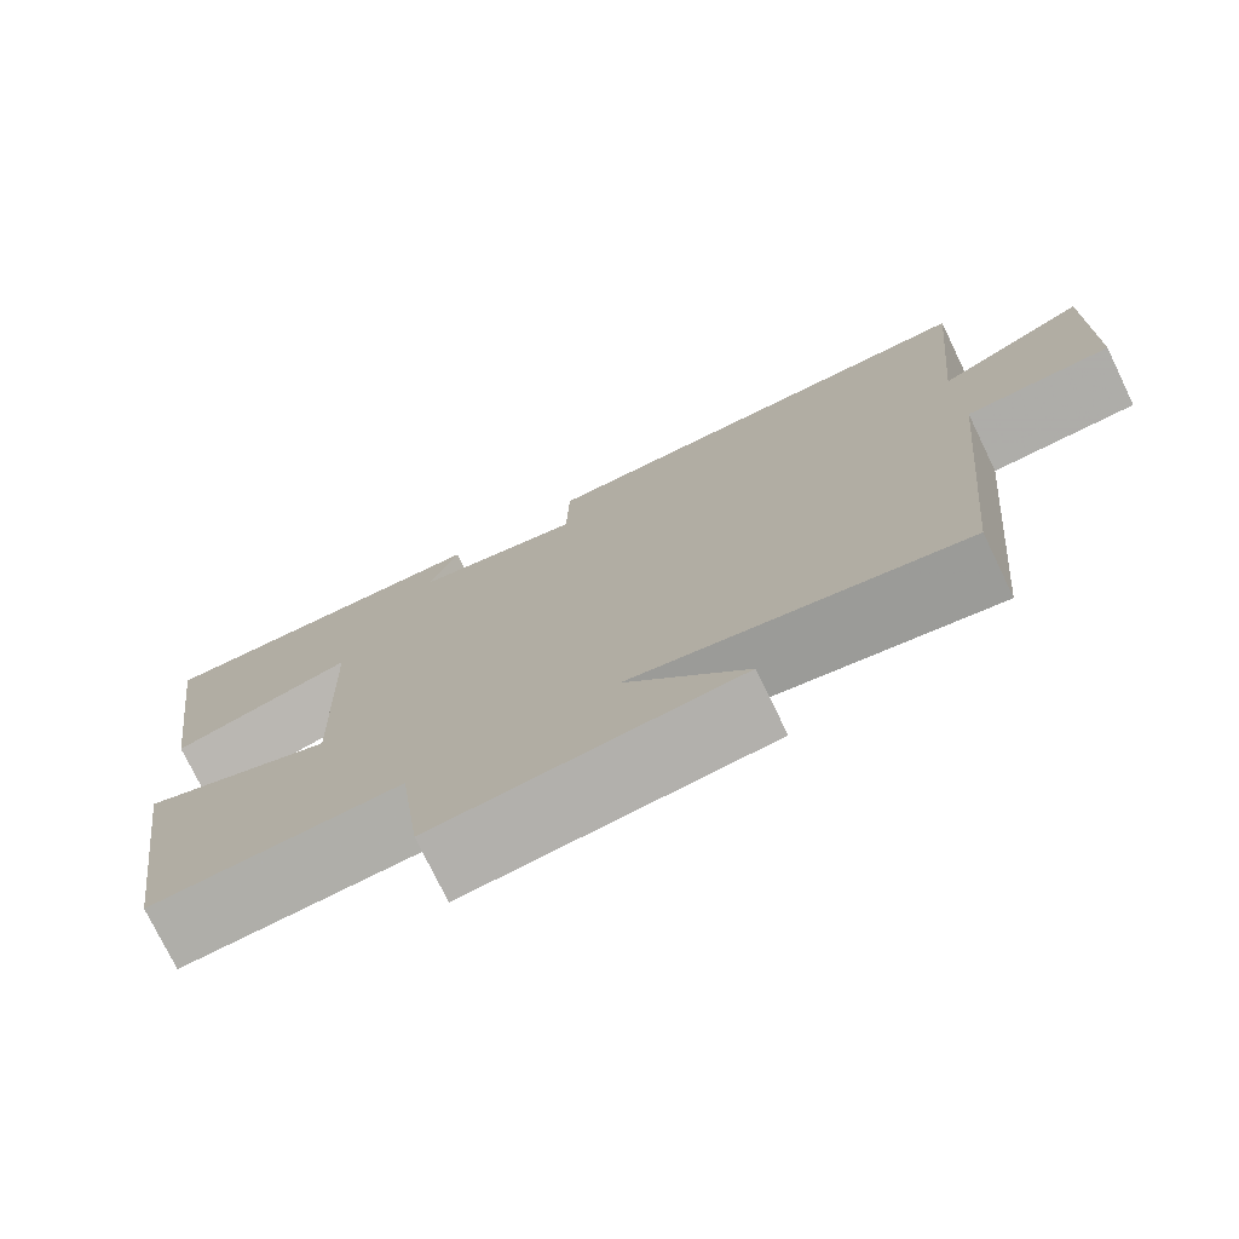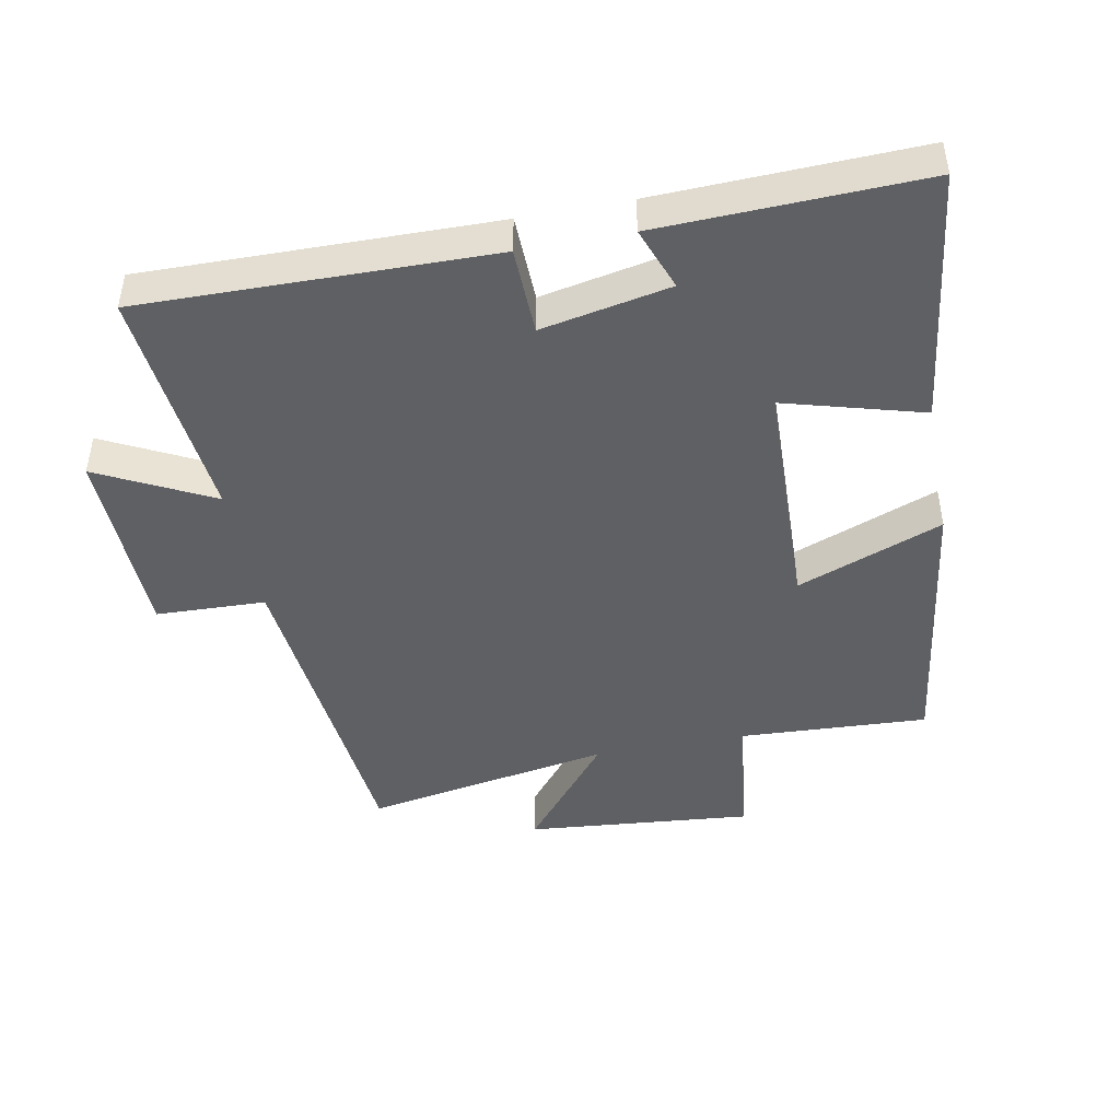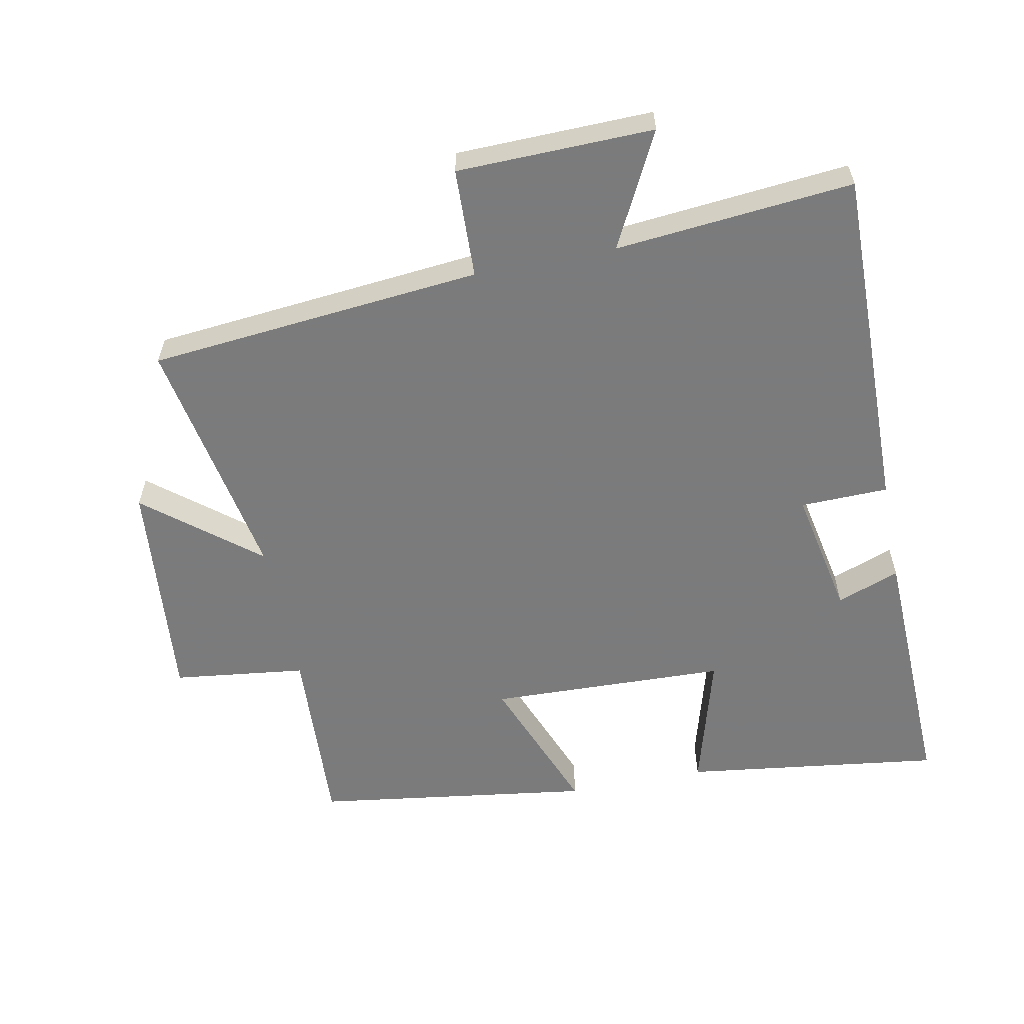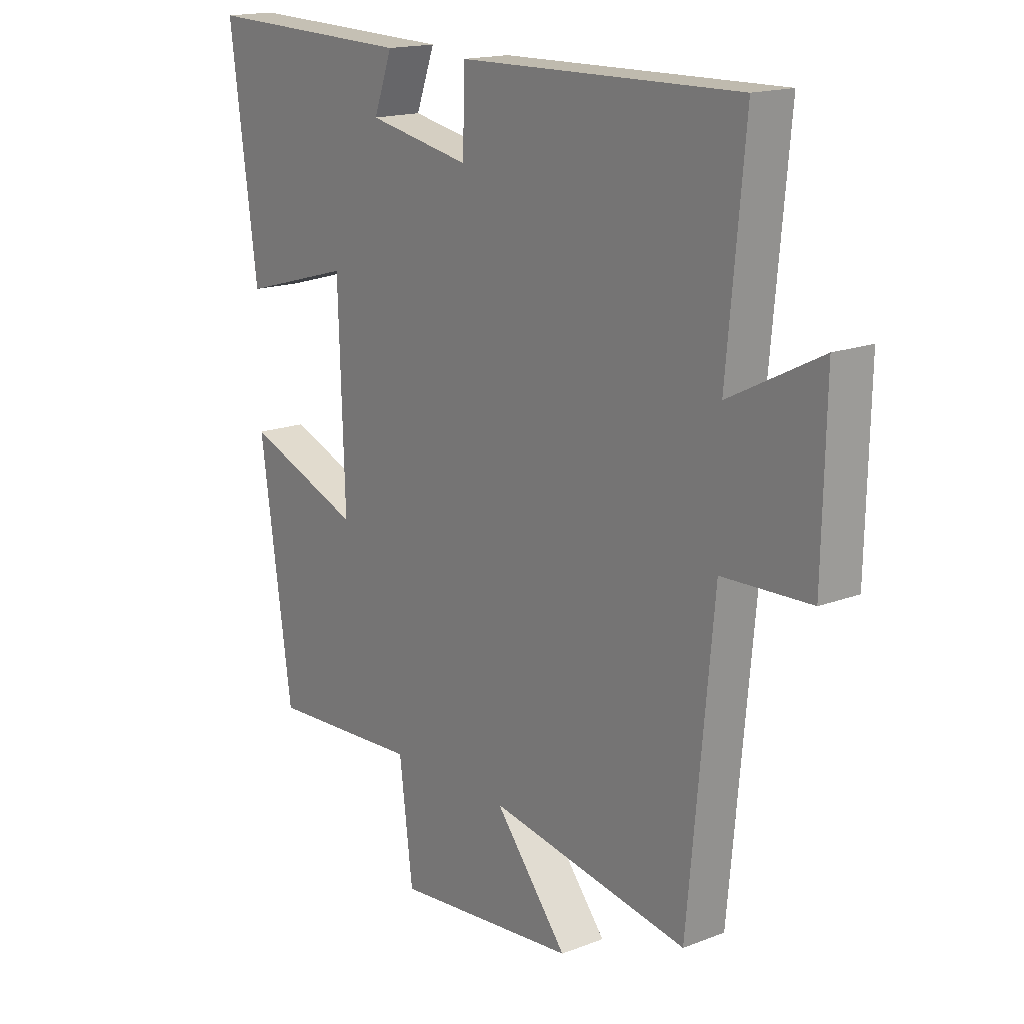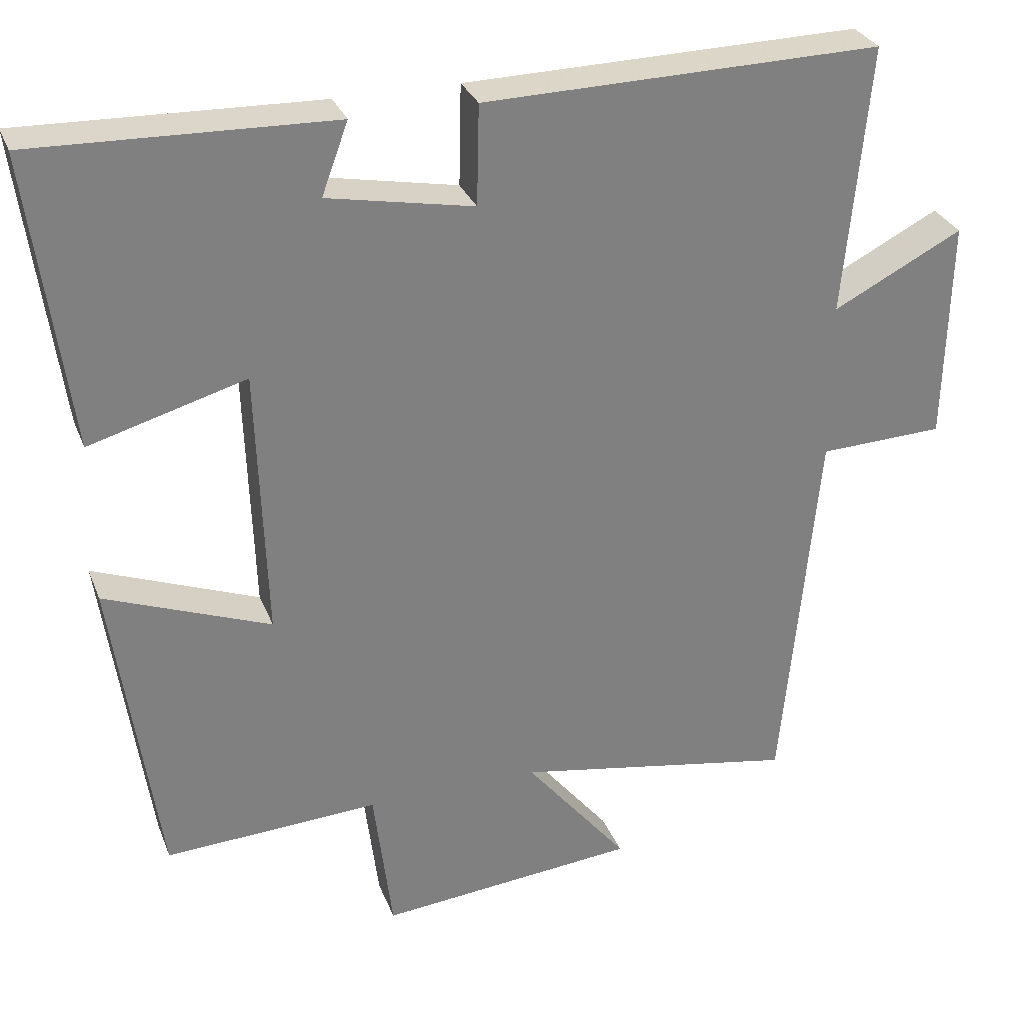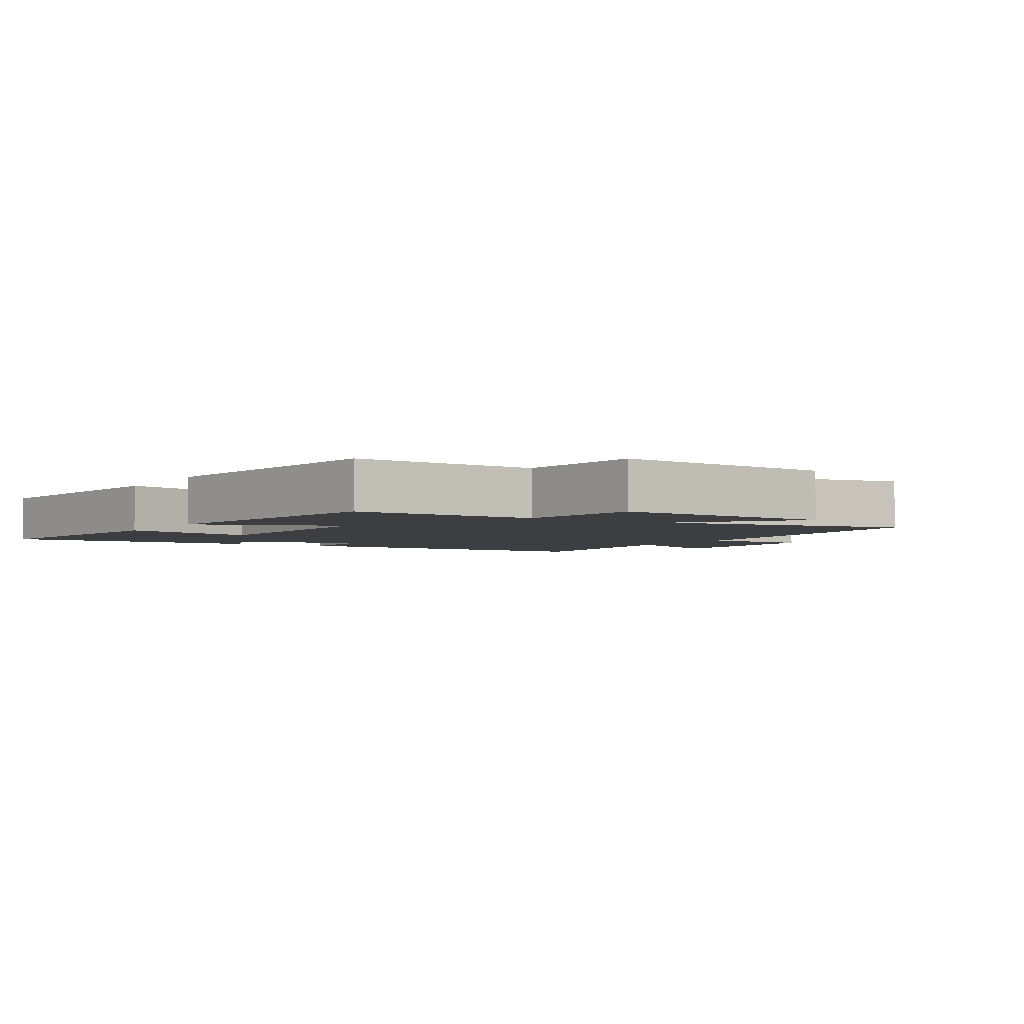
<metadata>
{"format":"obj","ext":"obj","renderer":"f3d","projection":"perspective","resolution":1024,"background":"white","views":[{"elev":-75.9,"azim":-154.2,"up":"+Z"},{"elev":-45.1,"azim":11.0,"up":"+Y"},{"elev":-58.4,"azim":-78.7,"up":"+Y"},{"elev":16.6,"azim":-128.1,"up":"+Z"},{"elev":30.2,"azim":161.0,"up":"+Z"},{"elev":-3.3,"azim":148.7,"up":"+Y"}]}
</metadata>
<code>
v 0.552 0.07 0.513
v 0.5 0.07 0.122
v 0.292 0.07 0.181
v 0.28 0.07 -0.179
v 0.5 0.07 -0.094
v 0.44 0.07 -0.515
v 0.155 0.07 -0.5
v 0.13 0.07 -0.701
v -0.214 0.07 -0.669
v -0.077 0.07 -0.5
v -0.453 0.07 -0.567
v -0.5 0.07 -0.063
v -0.666 0.07 -0.057
v -0.672 0.07 0.239
v -0.5 0.07 0.151
v -0.533 0.07 0.509
v -0.006 0.07 0.5
v -0.003 0.07 0.367
v 0.191 0.07 0.405
v 0.156 0.07 0.5
v 0.552 0 0.513
v 0.5 0 0.122
v 0.292 0 0.181
v 0.28 0 -0.179
v 0.5 0 -0.094
v 0.44 0 -0.515
v 0.155 0 -0.5
v 0.13 0 -0.701
v -0.214 0 -0.669
v -0.077 0 -0.5
v -0.453 0 -0.567
v -0.5 0 -0.063
v -0.666 0 -0.057
v -0.672 0 0.239
v -0.5 0 0.151
v -0.533 0 0.509
v -0.006 0 0.5
v -0.003 0 0.367
v 0.191 0 0.405
v 0.156 0 0.5
f 19 20 1 2
f 18 19 2 3
f 15 16 17 18
f 15 18 3 4
f 12 13 14 15
f 10 11 12 15
f 10 15 4
f 7 8 9 10
f 7 10 4 5
f 5 6 7
f 22 21 40 39
f 23 22 39 38
f 38 37 36 35
f 24 23 38 35
f 35 34 33 32
f 35 32 31 30
f 24 35 30
f 30 29 28 27
f 25 24 30 27
f 27 26 25
f 1 21 22 2
f 2 22 23 3
f 3 23 24 4
f 4 24 25 5
f 5 25 26 6
f 6 26 27 7
f 7 27 28 8
f 8 28 29 9
f 9 29 30 10
f 10 30 31 11
f 11 31 32 12
f 12 32 33 13
f 13 33 34 14
f 14 34 35 15
f 15 35 36 16
f 16 36 37 17
f 17 37 38 18
f 18 38 39 19
f 19 39 40 20
f 20 40 21 1

</code>
